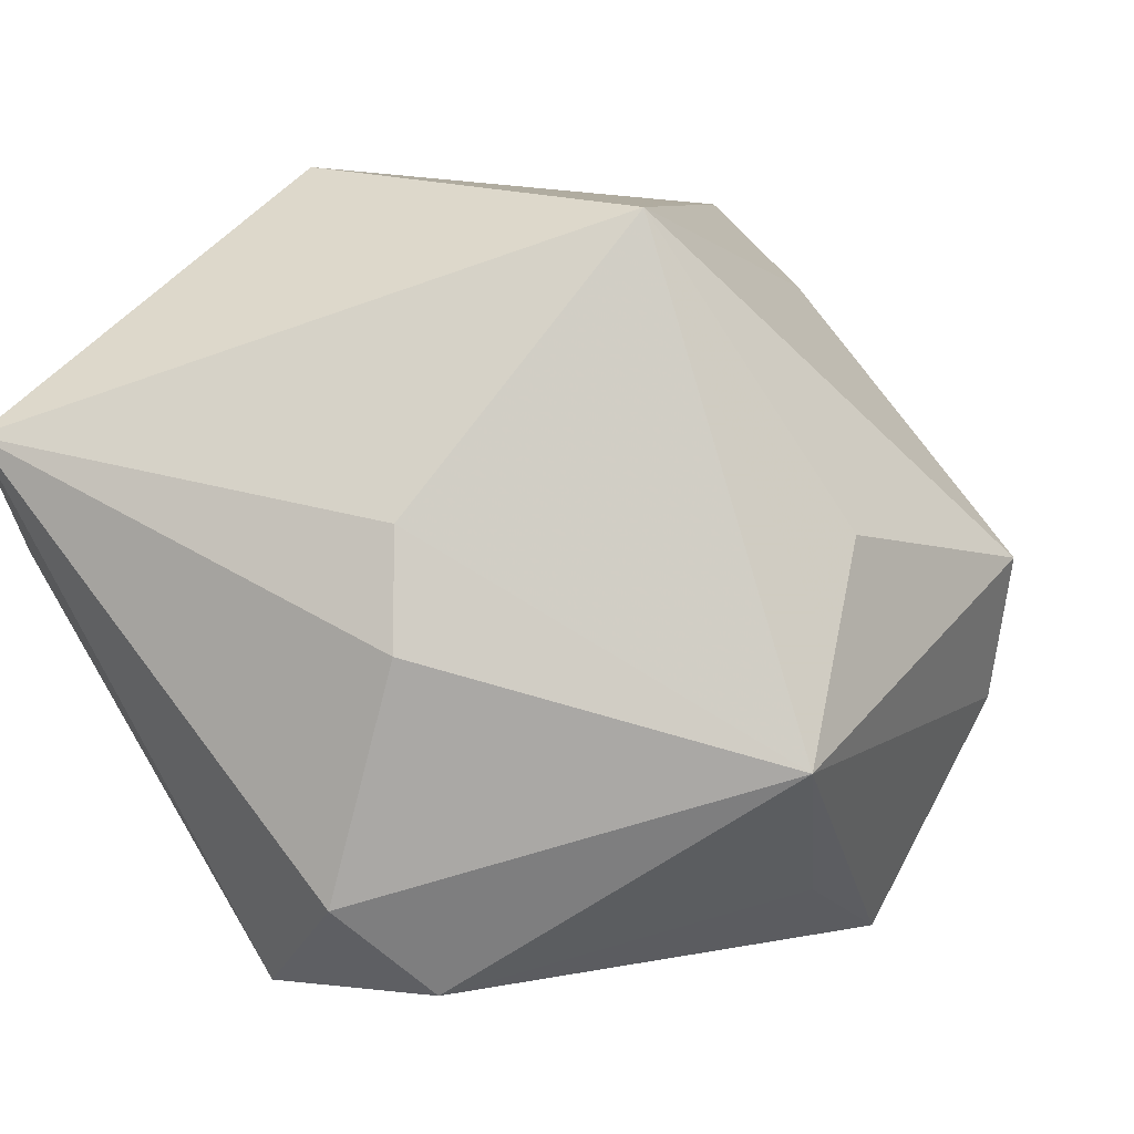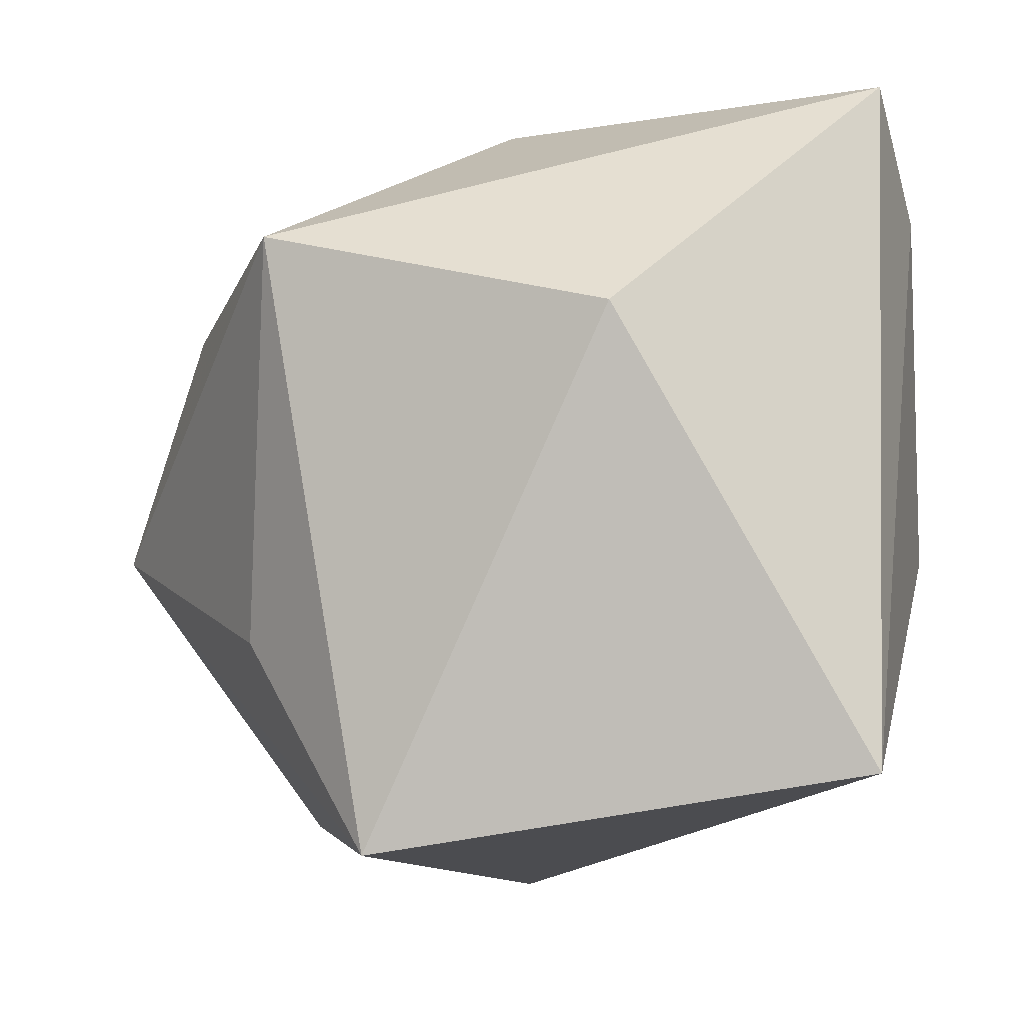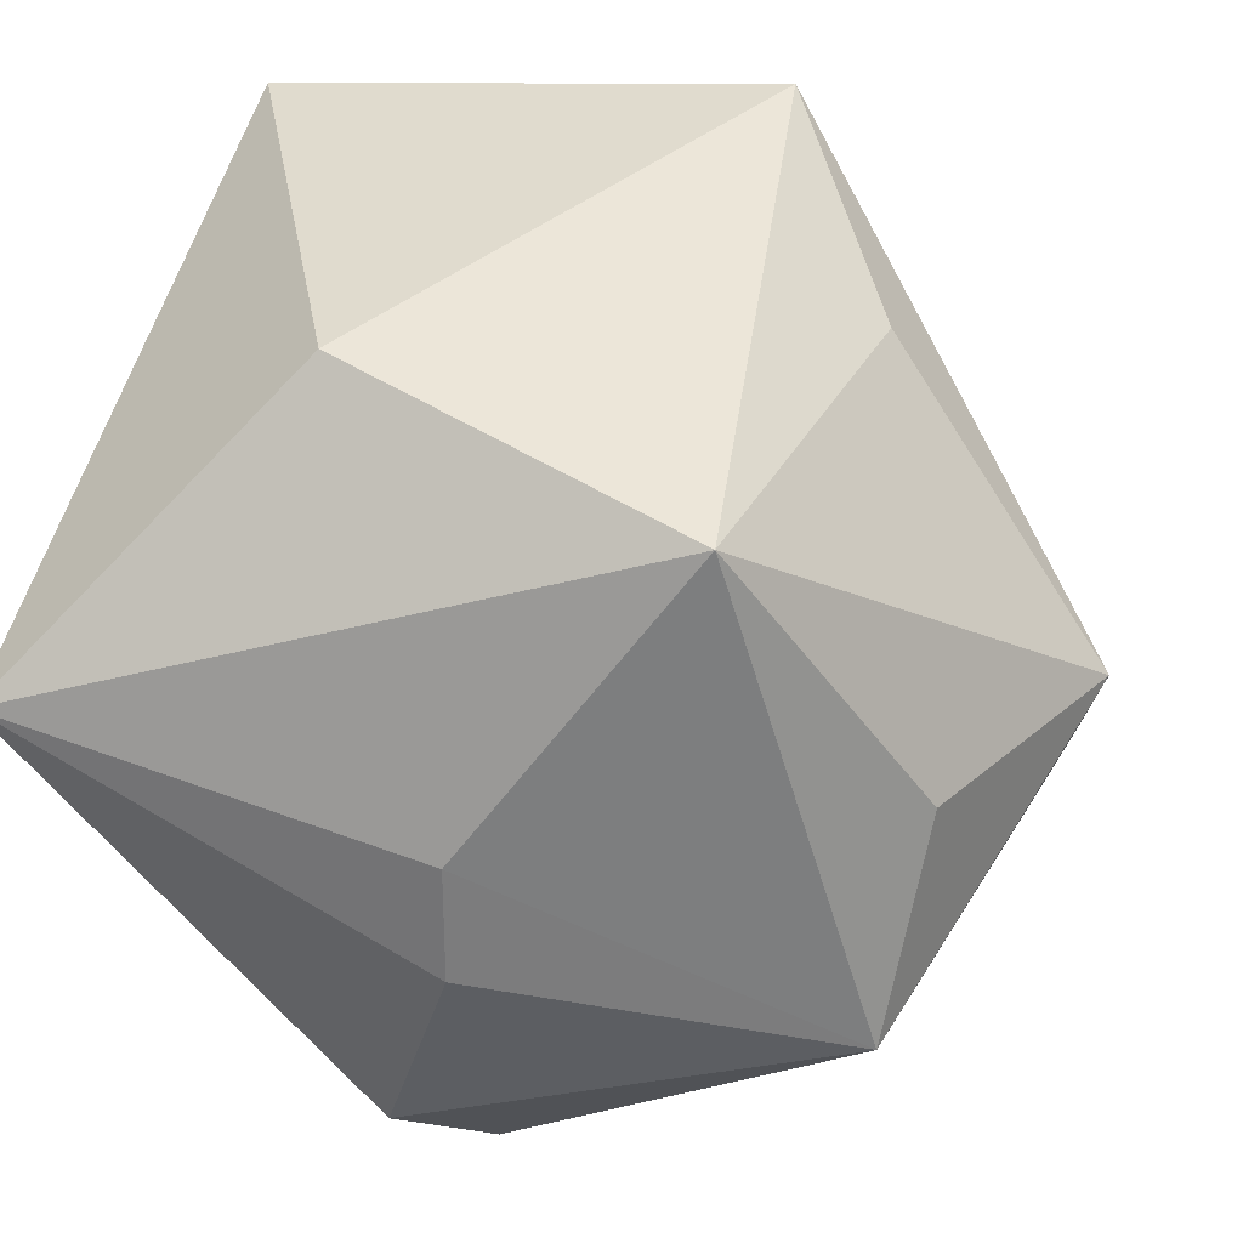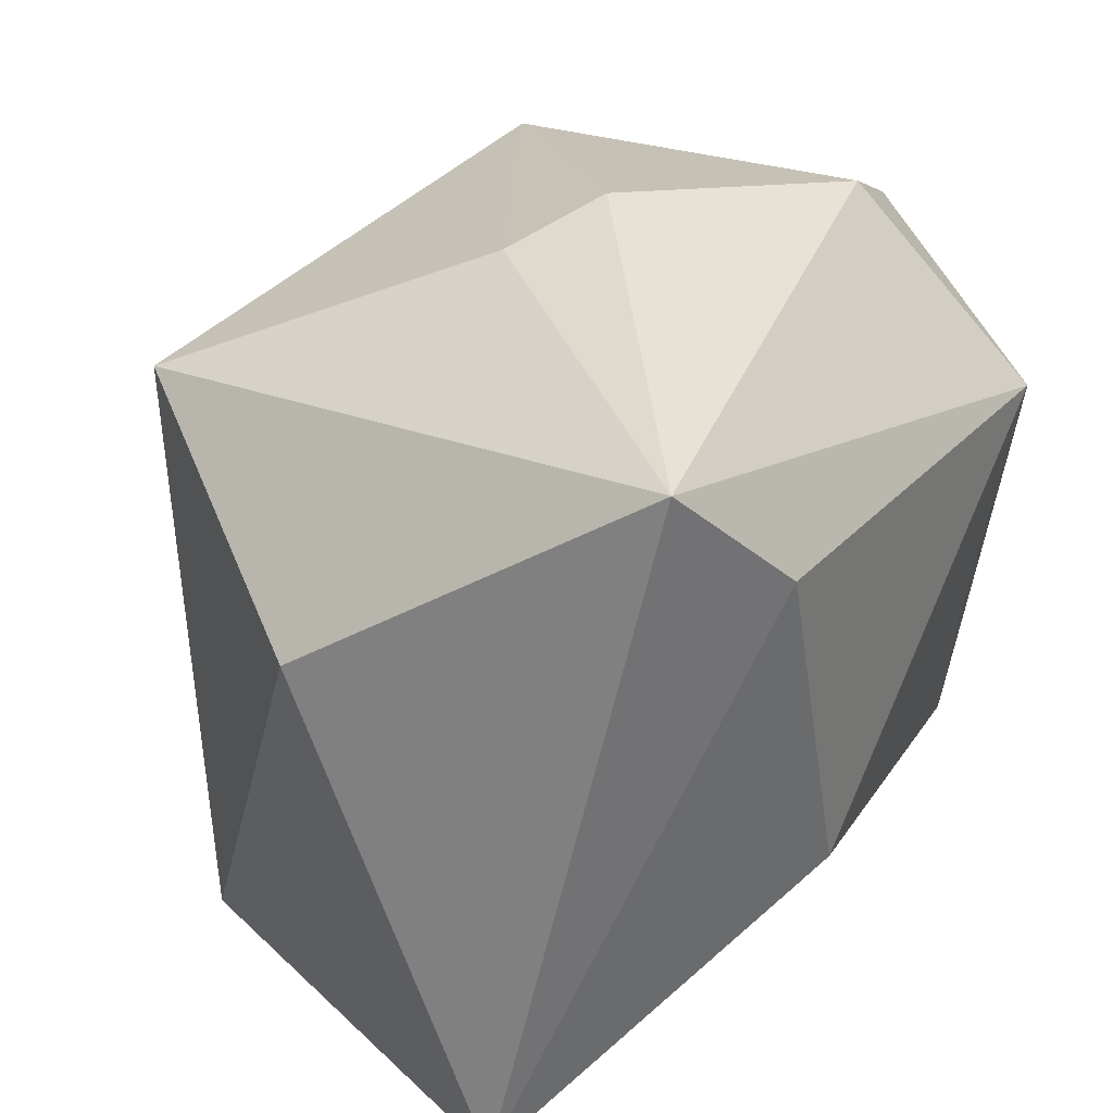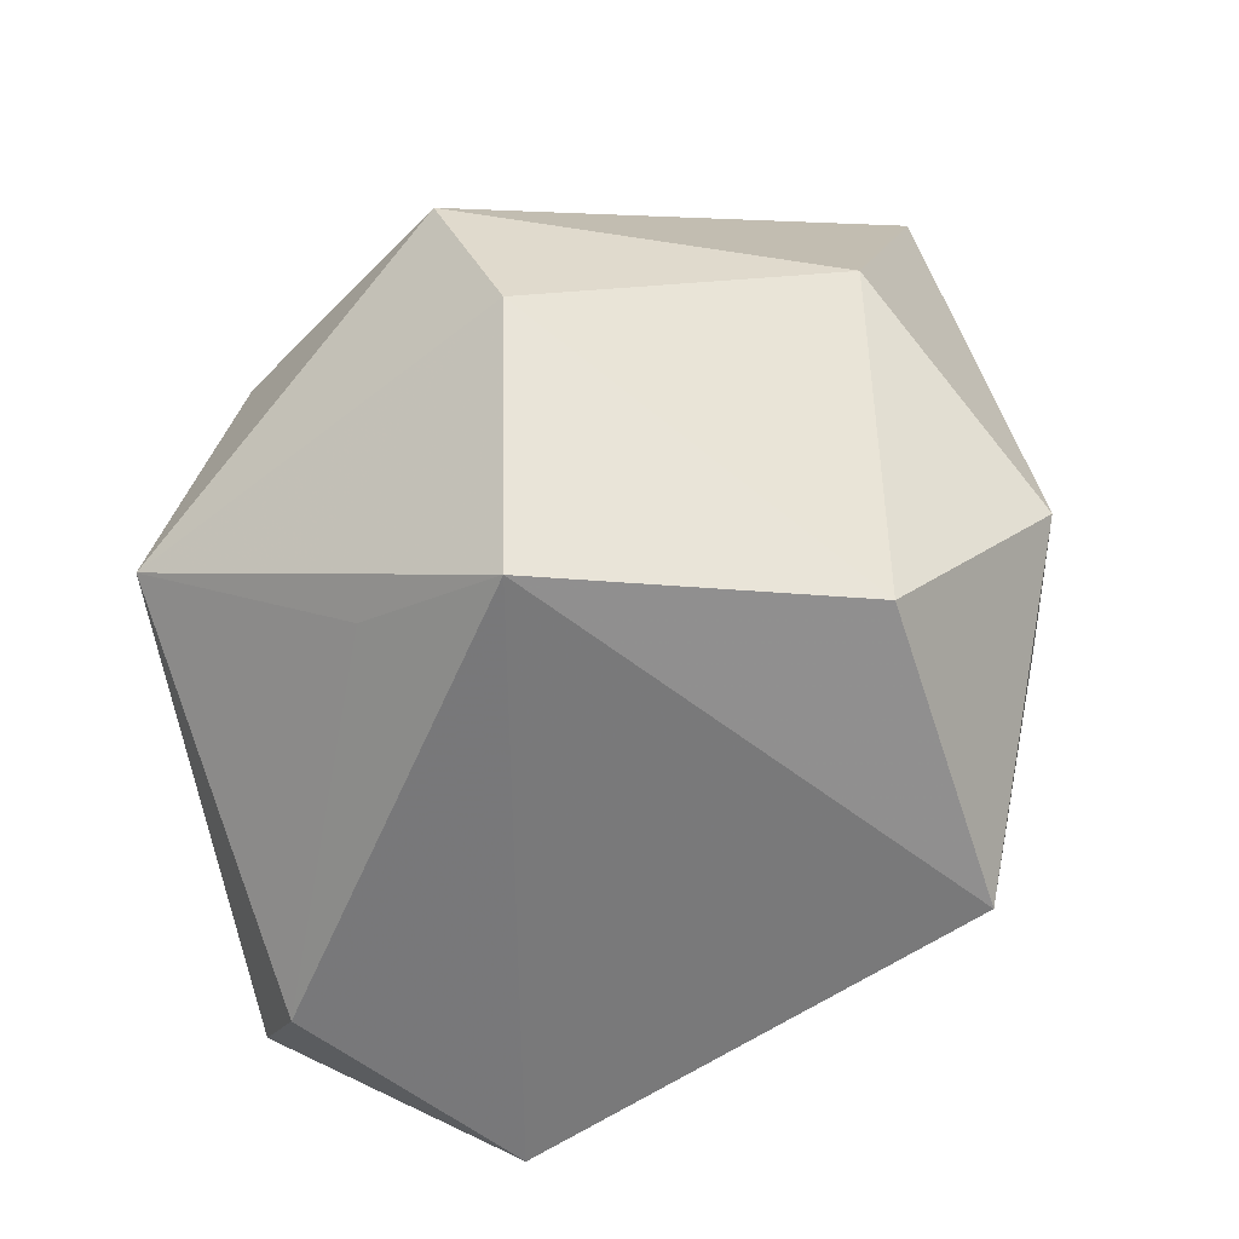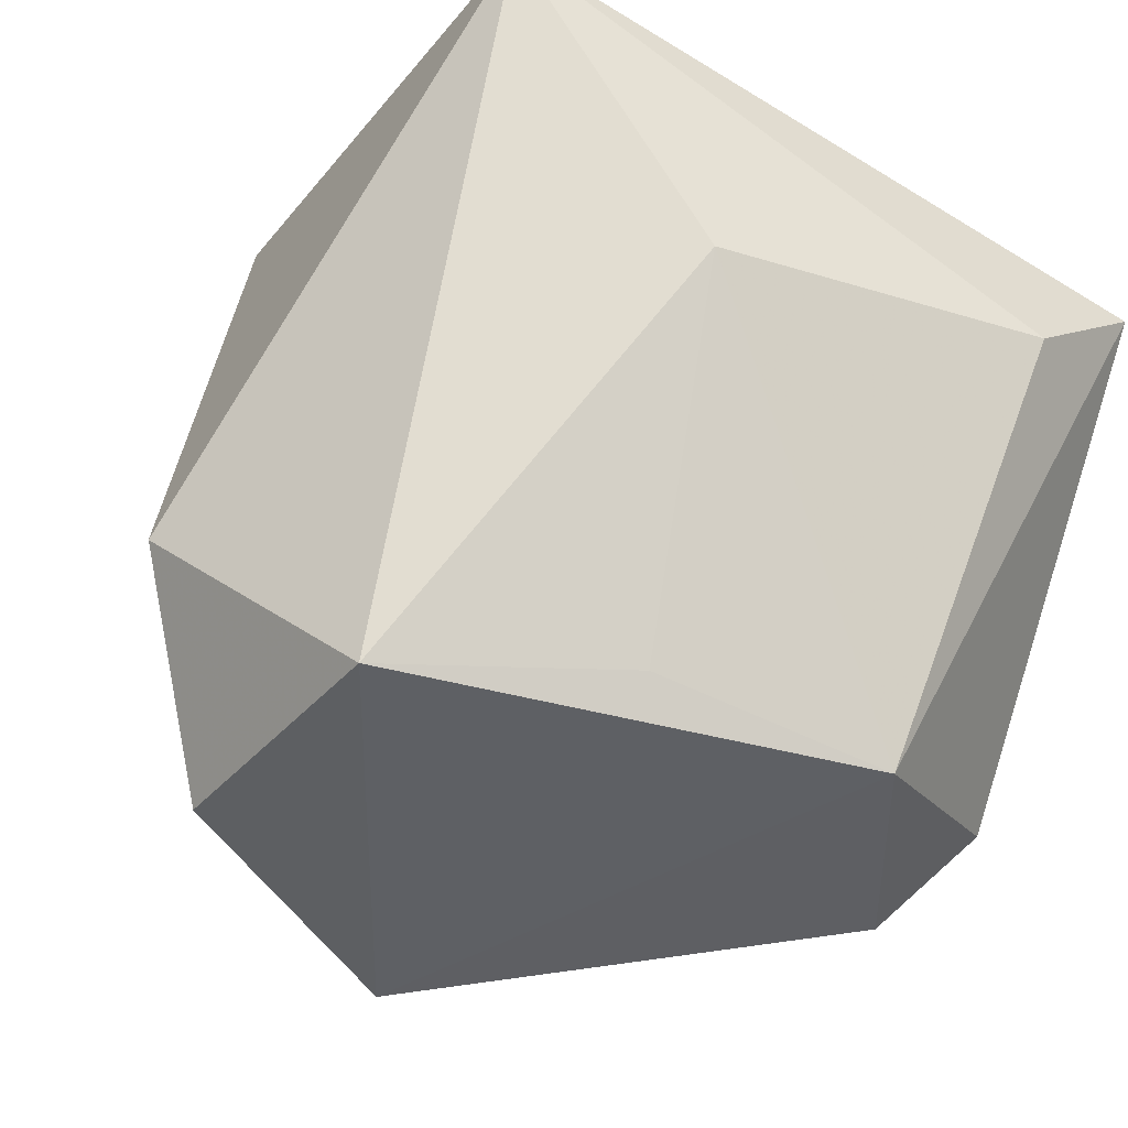
<metadata>
{"format":"obj","ext":"obj","renderer":"f3d","projection":"perspective","resolution":1024,"background":"white","views":[{"elev":4.5,"azim":-160.5,"up":"+Z"},{"elev":-2.8,"azim":14.7,"up":"+Y"},{"elev":42.2,"azim":-161.2,"up":"+Z"},{"elev":39.4,"azim":59.8,"up":"+Y"},{"elev":-54.6,"azim":-62.1,"up":"+Z"},{"elev":-46.9,"azim":64.5,"up":"+Z"}]}
</metadata>
<code>
v 0.01577 0.01685 0.03959
v -0.002388 0.03934 0.006611
v -0.03894 0.01793 0.005111
v 0.01135 -0.02811 -0.03993
v -0.0454 -0.01229 -0.01304
v -0.005889 -0.0439 -0.01482
v -0.003186 0.03134 -0.0374
v -0.02445 -0.01582 0.02834
v -0.03763 0.02816 -0.01546
v 0.01896 0.02037 -0.03993
v 0.04049 -0.02796 0.03314
v 0.04049 0.02873 0.002332
v 0.04049 -0.007343 -0.003765
v -0.02568 -0.03635 0.002489
v 0.03859 0.04125 0.014
v 0.01803 -0.00355 -0.03634
v -0.03482 -0.007235 -0.03619
v -0.01766 -0.03297 -0.0352
v -0.009198 -0.03633 0.03813
v 0.004219 0.03935 -0.02849
v -0.04885 -0.006874 0.001493
v -0.02082 0.02498 0.03473
v -0.003072 0.04141 -0.004948
v -0.03249 0.00794 -0.02988
f 1 15 22
f 1 11 15
f 19 1 22
f 11 1 19
f 16 13 4
f 4 13 11
f 10 13 16
f 16 4 10
f 14 19 21
f 15 11 12
f 11 13 12
f 12 10 15
f 13 10 12
f 11 19 6
f 6 4 11
f 6 19 14
f 22 15 2
f 15 23 2
f 15 10 20
f 20 10 7
f 20 23 15
f 8 19 22
f 22 21 8
f 8 21 19
f 22 2 9
f 9 2 23
f 9 20 7
f 23 20 9
f 7 10 17
f 17 10 4
f 3 21 22
f 22 9 3
f 3 9 21
f 18 6 14
f 4 6 18
f 18 17 4
f 24 9 7
f 7 17 24
f 24 17 9
f 14 21 5
f 5 18 14
f 17 18 5
f 21 9 5
f 9 17 5

</code>
